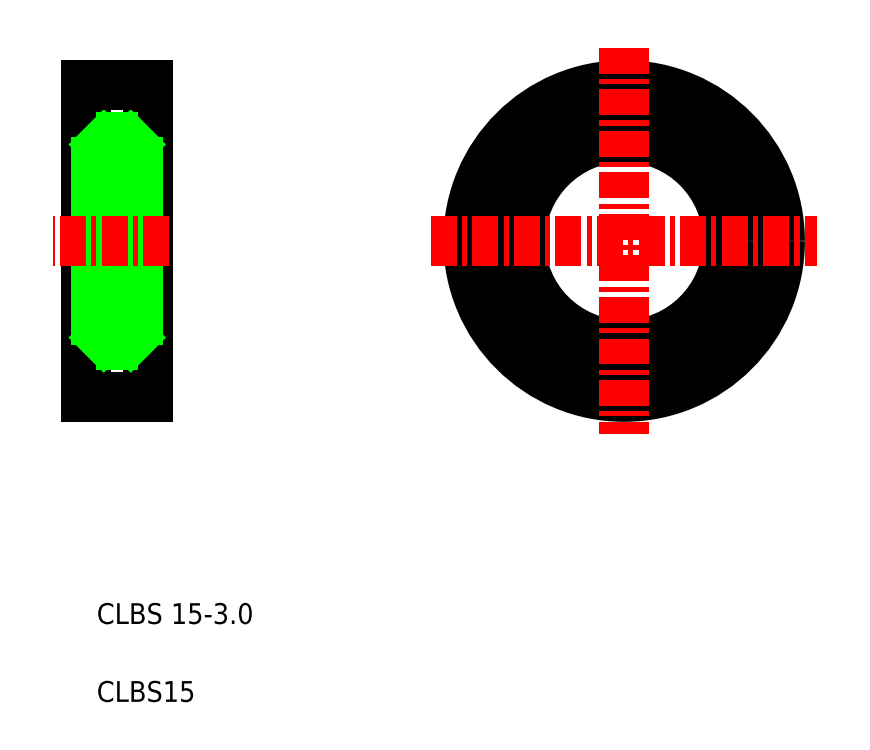
<metadata>
{"format":"dxf","ext":"dxf","renderer":"ezdxf+matplotlib","layout":"modelspace","background":"white","min_lineweight":24,"dpi":150}
</metadata>
<code>
0
SECTION
2
ENTITIES
0
LINE
8
0
10
146.2
20
107.4
30
0
11
146.2
21
92.39
31
0
0
LINE
8
0
10
143.2
20
107.4
30
0
11
143.2
21
92.39
31
0
0
LINE
8
0
10
145.7
20
104.9
30
0
11
145.7
21
94.89
31
0
0
LINE
8
0
10
143.7
20
104.9
30
0
11
143.7
21
94.89
31
0
0
TEXT
8
0
10
143.7
20
81.45
30
0
40
1
1
CLBS 15-3
0
TEXT
8
0
10
143.7
20
77.7
30
0
40
1
1
CLBS15
0
LINE
8
0
10
146.2
20
92.39
30
0
11
143.2
21
92.39
31
0
0
LINE
8
CENTER
10
147.2
20
99.89
30
0
11
141.6
21
99.89
31
0
0
LINE
8
0
10
145.7
20
94.89
30
0
11
143.7
21
94.89
31
0
0
LINE
8
0
10
143.7
20
94.89
30
0
11
143.2
21
94.39
31
0
0
LINE
8
0
10
145.7
20
94.89
30
0
11
146.2
21
94.39
31
0
0
LINE
8
0
10
145.7
20
104.9
30
0
11
143.7
21
104.9
31
0
0
LINE
8
0
10
143.7
20
104.9
30
0
11
143.2
21
105.4
31
0
0
LINE
8
0
10
145.7
20
104.9
30
0
11
146.2
21
105.4
31
0
0
LINE
8
0
10
146.2
20
107.4
30
0
11
143.2
21
107.4
31
0
0
LINE
8
0
10
144.7
20
107.4
30
0
11
144.7
21
107.4
31
0
0
LINE
8
0
10
145.5
20
107.4
30
0
11
145.5
21
107.4
31
0
0
CIRCLE
8
0
10
169.1
20
99.89
30
0
40
7.5
0
CIRCLE
8
0
10
169.1
20
99.89
30
0
40
5.5
0
CIRCLE
8
0
10
169.1
20
99.89
30
0
40
5
0
LINE
8
CENTER
10
169.1
20
109.2
30
0
11
169.1
21
90.59
31
0
0
LINE
8
CENTER
10
159.8
20
99.89
30
0
11
178.4
21
99.89
31
0
0
ENDSEC
0
EOF

</code>
